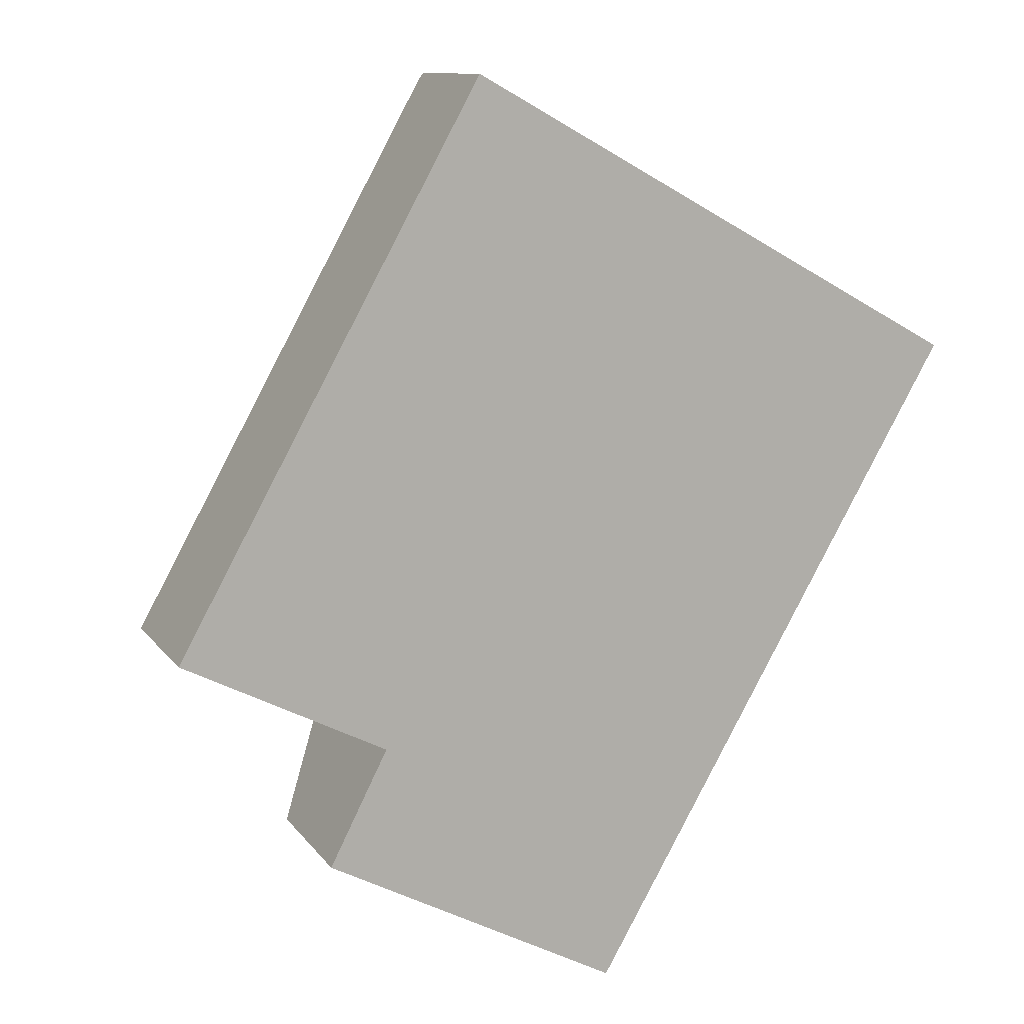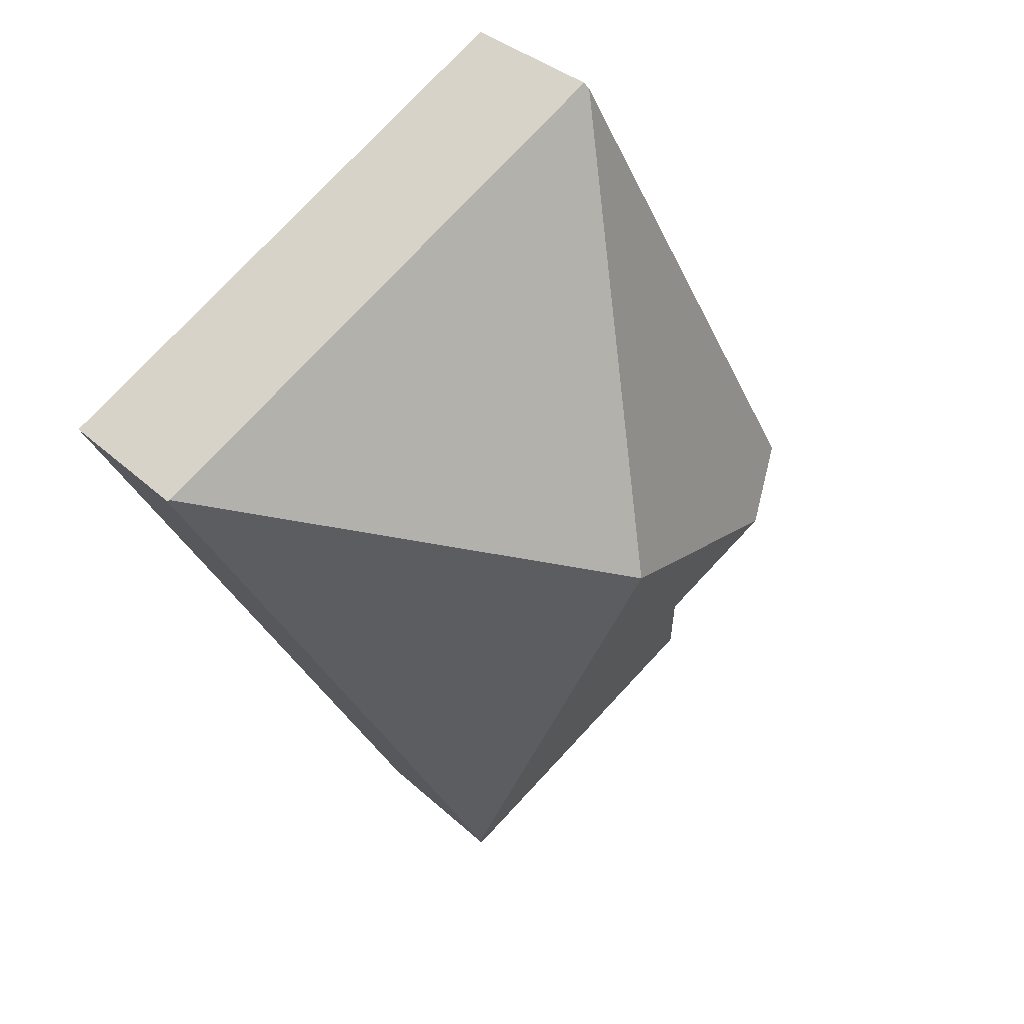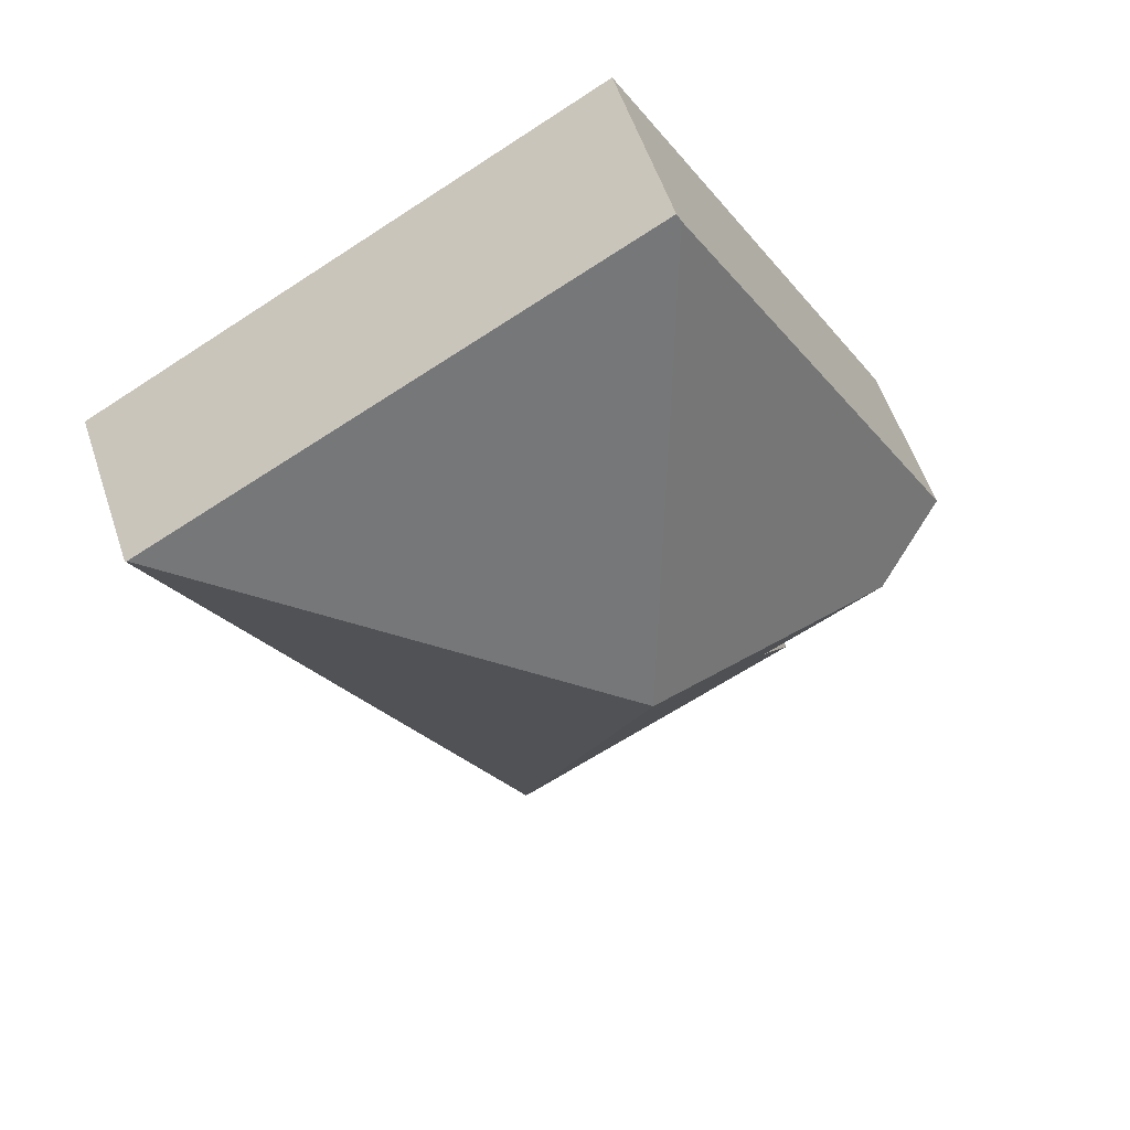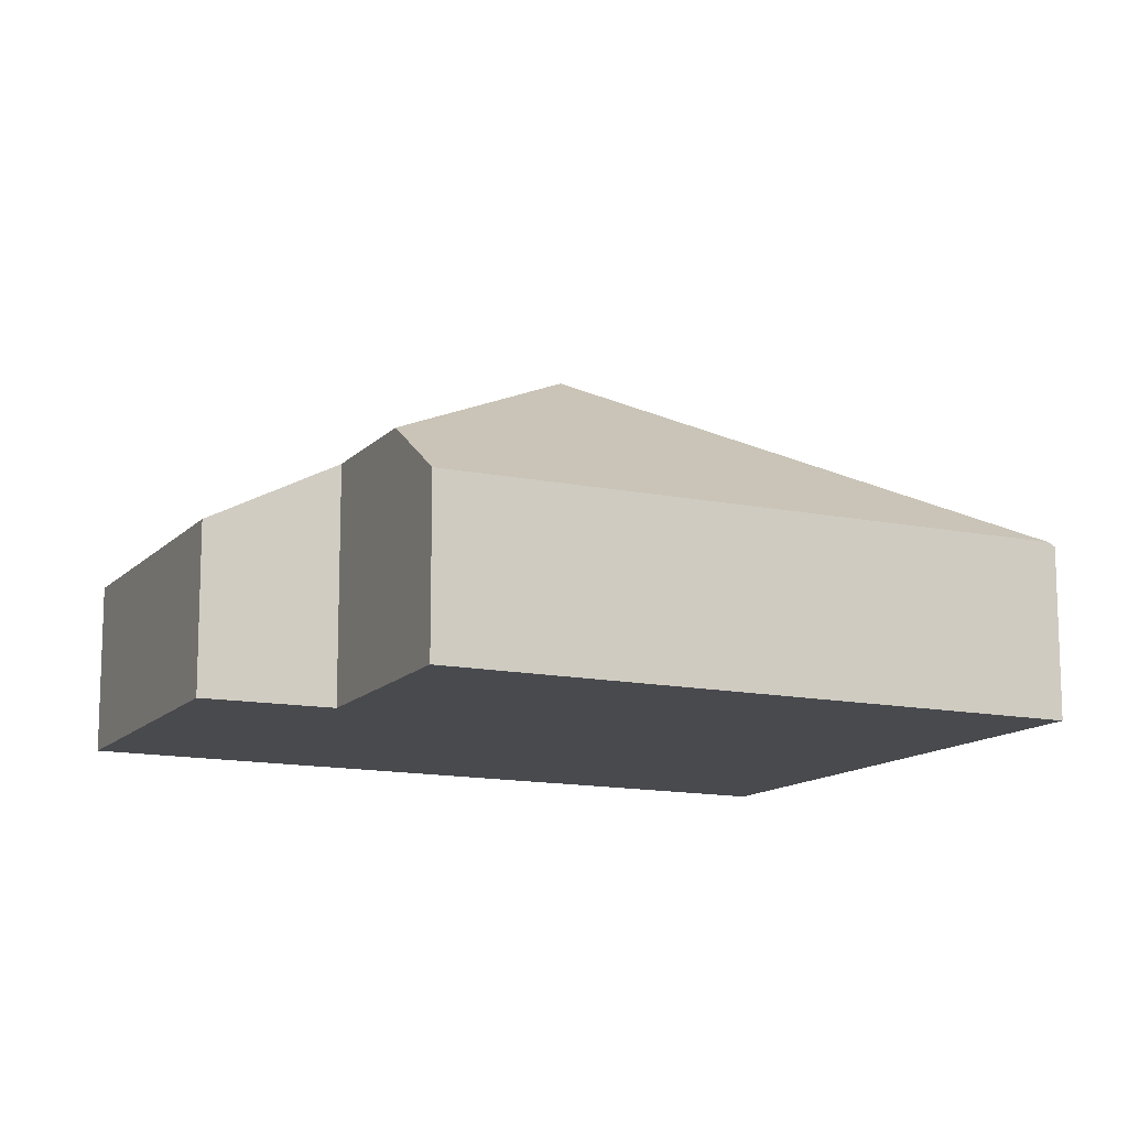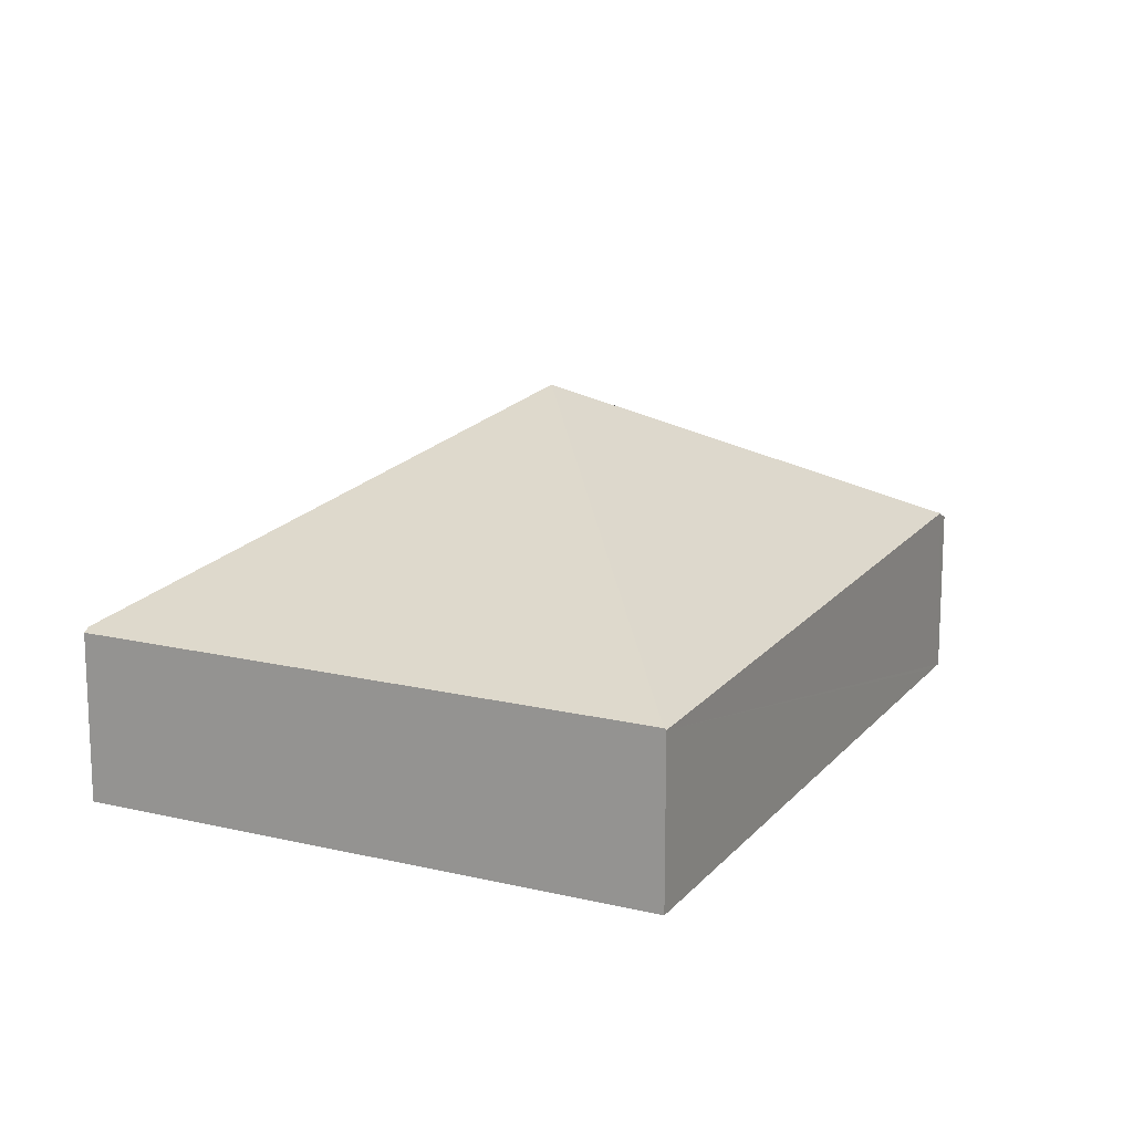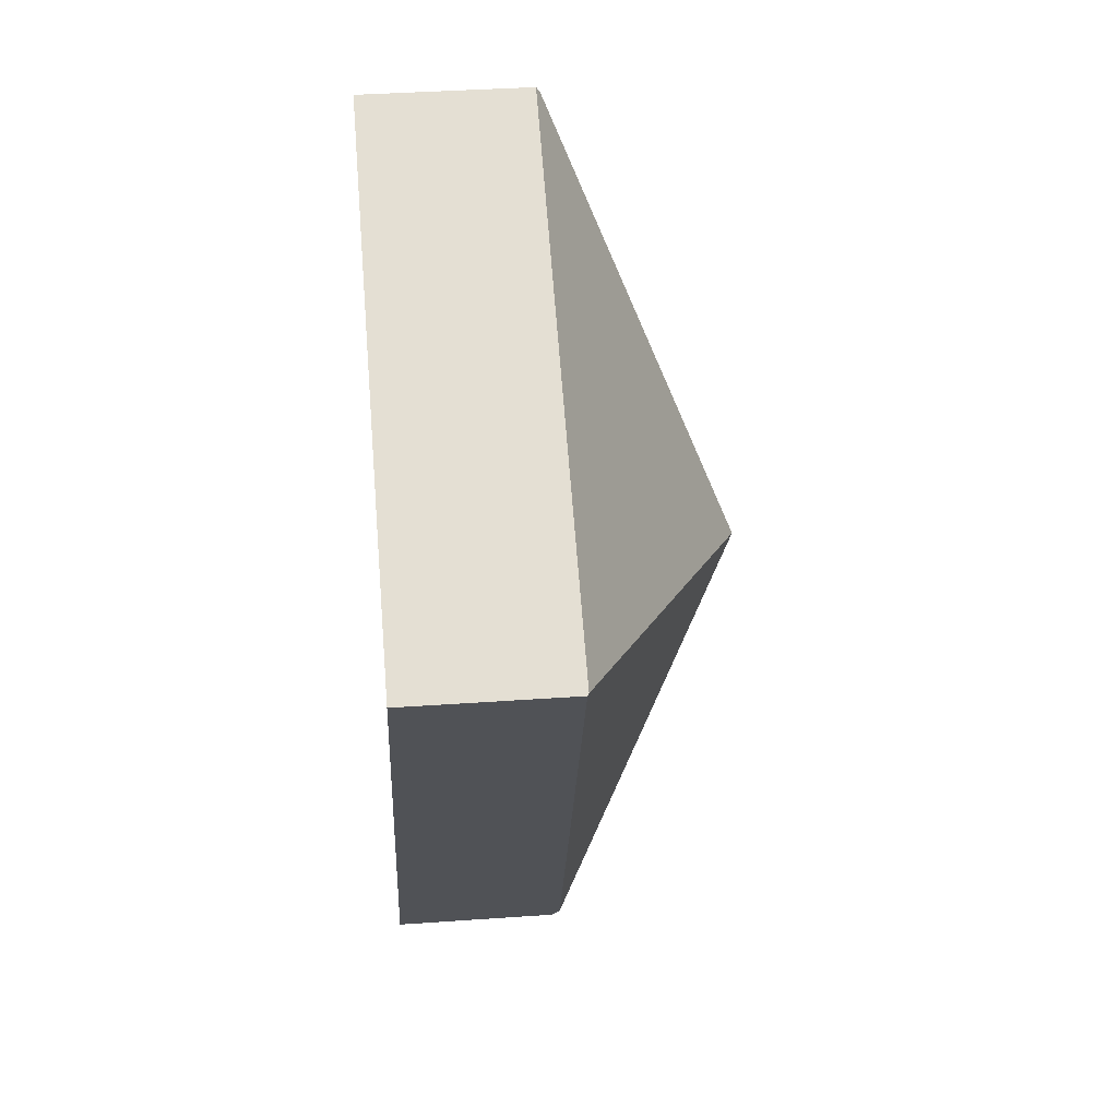
<metadata>
{"format":"obj","ext":"obj","renderer":"f3d","projection":"perspective","resolution":1024,"background":"white","views":[{"elev":11.0,"azim":-21.3,"up":"+Z"},{"elev":34.4,"azim":140.8,"up":"+Z"},{"elev":56.5,"azim":161.6,"up":"+Z"},{"elev":-12.9,"azim":-87.3,"up":"+Y"},{"elev":15.9,"azim":55.5,"up":"+Y"},{"elev":38.5,"azim":84.9,"up":"+Z"}]}
</metadata>
<code>
v  4.709 1.793 -3.742
v  8.46 1.706 2.832
v  8.48 1.691 2.821
v  3.939 3.655 0.907
v  3.186 1.706 5.744
v  3.149 1.744 5.678
v  1.533 1.667 -2.274
v  4.627 1.71 -3.884
v  2.142 2.342 -1.08
v  0.829 2.314 -0.418
v  0 1.719 1.053e-16
v  4.627 2.378e-16 -3.884
v  1.533 1.392e-16 -2.274
v  2.142 6.613e-17 -1.08
v  0 0 0
v  0.829 2.56e-17 -0.418
v  3.149 -3.477e-16 5.678
v  3.186 -3.517e-16 5.744
v  8.46 -1.734e-16 2.832
v  8.48 -1.727e-16 2.821
v  4.709 2.291e-16 -3.742
g defaultobject
f 1 2 3
f 2 1 4
f 4 5 2
f 5 4 6
f 7 1 8
f 1 7 4
f 4 7 9
f 4 9 10
f 6 10 11
f 10 6 4
f 12 7 8
f 7 12 13
f 14 10 9
f 10 14 11
f 11 14 15
f 15 14 16
f 7 14 9
f 14 7 13
f 15 6 11
f 6 15 17
f 6 17 5
f 5 17 18
f 18 2 5
f 2 18 19
f 2 19 3
f 3 19 20
f 1 12 8
f 12 1 3
f 12 3 21
f 21 3 20
f 17 19 18
f 19 17 15
f 19 15 16
f 19 16 14
f 19 14 13
f 19 13 12
f 19 12 20
f 20 12 21

</code>
